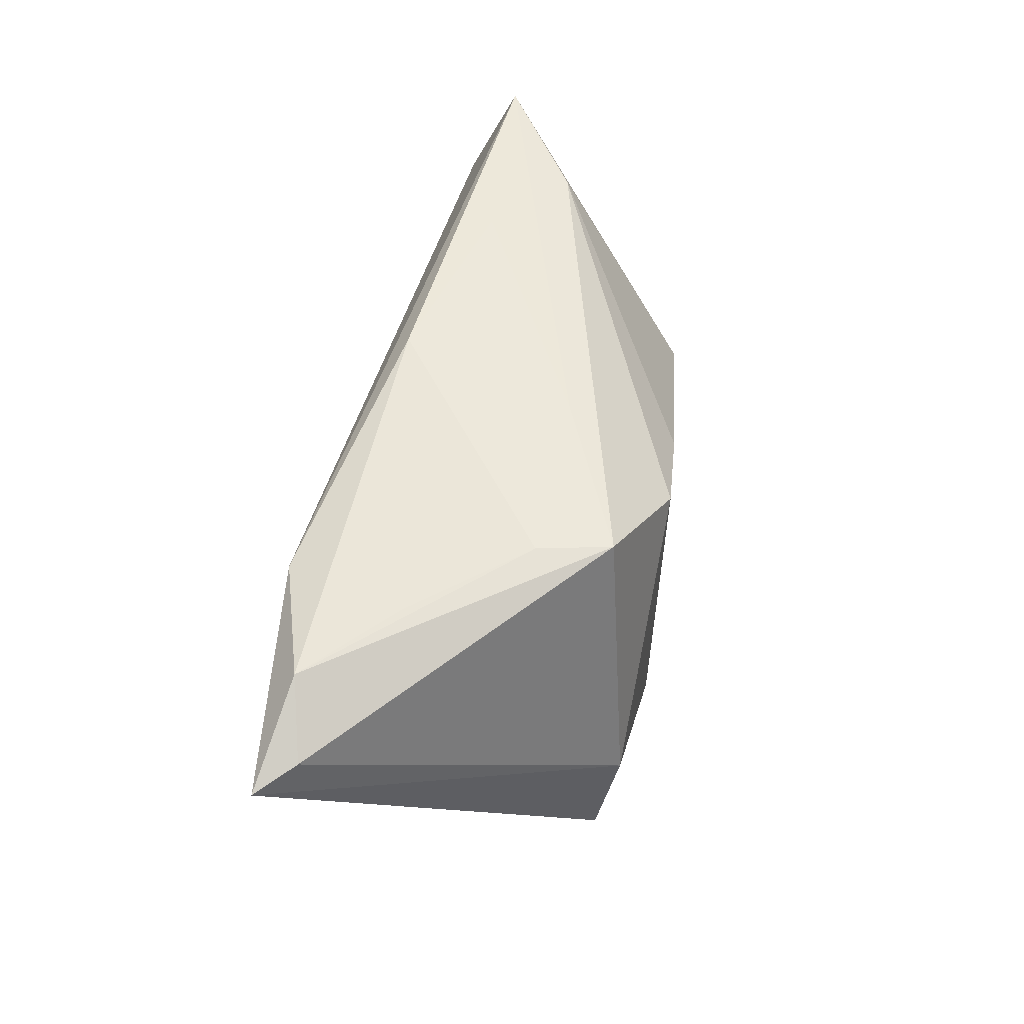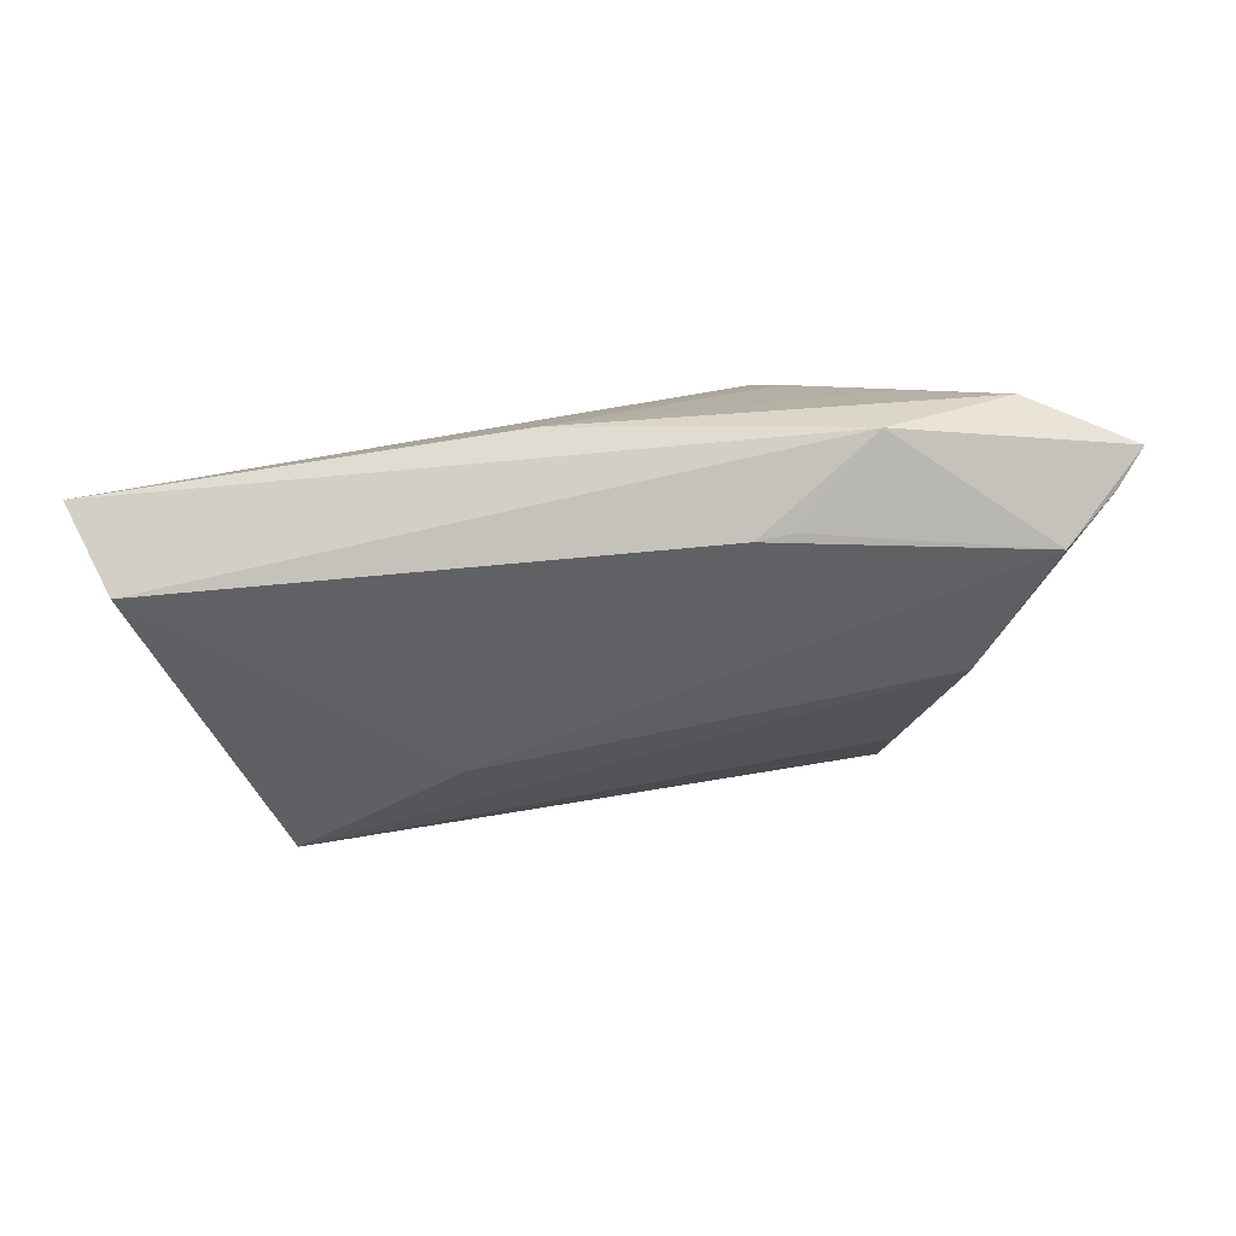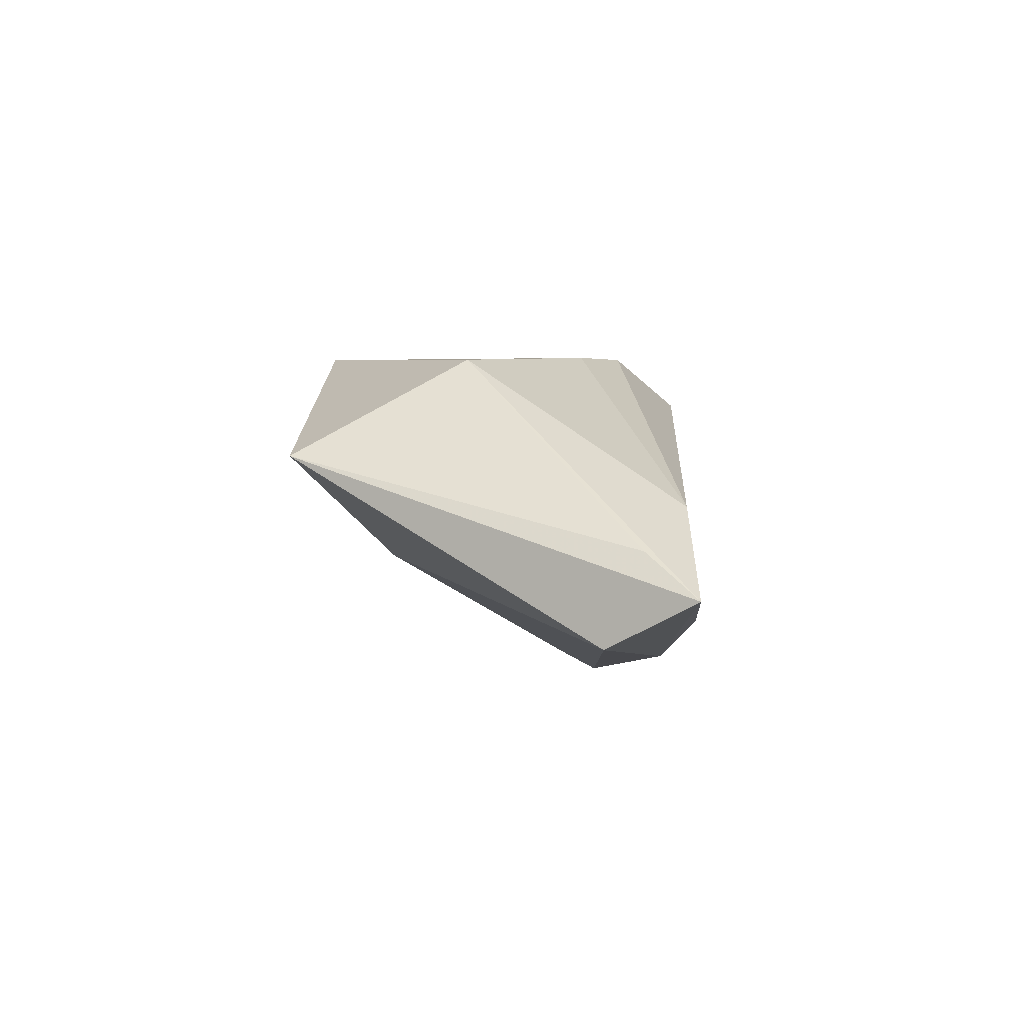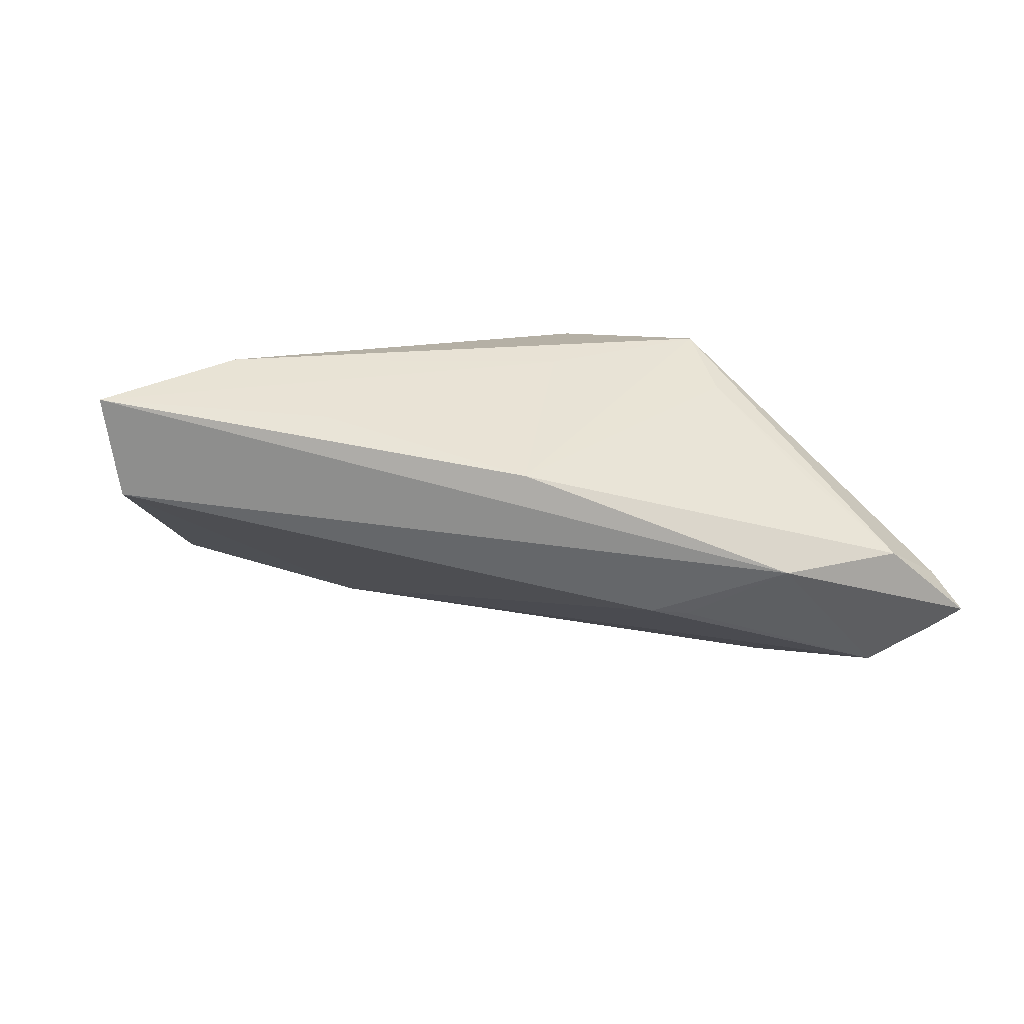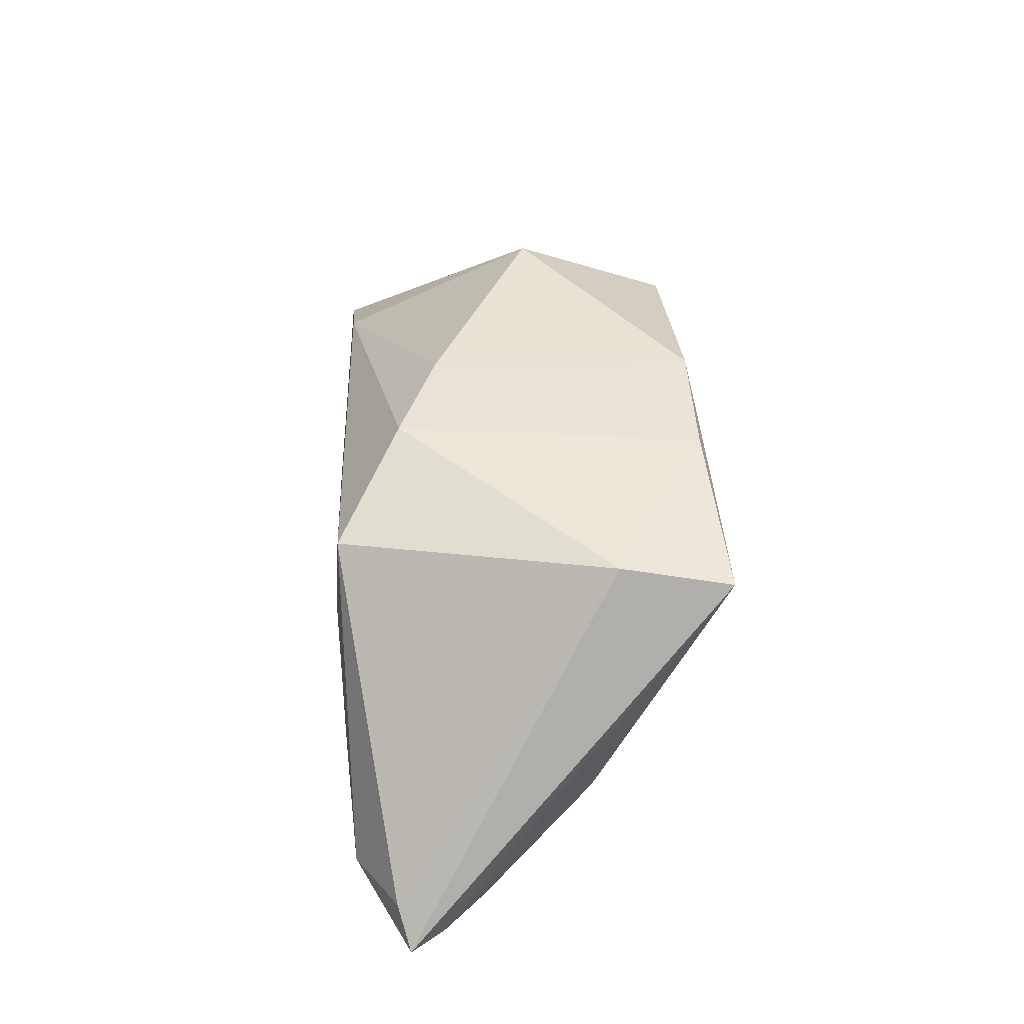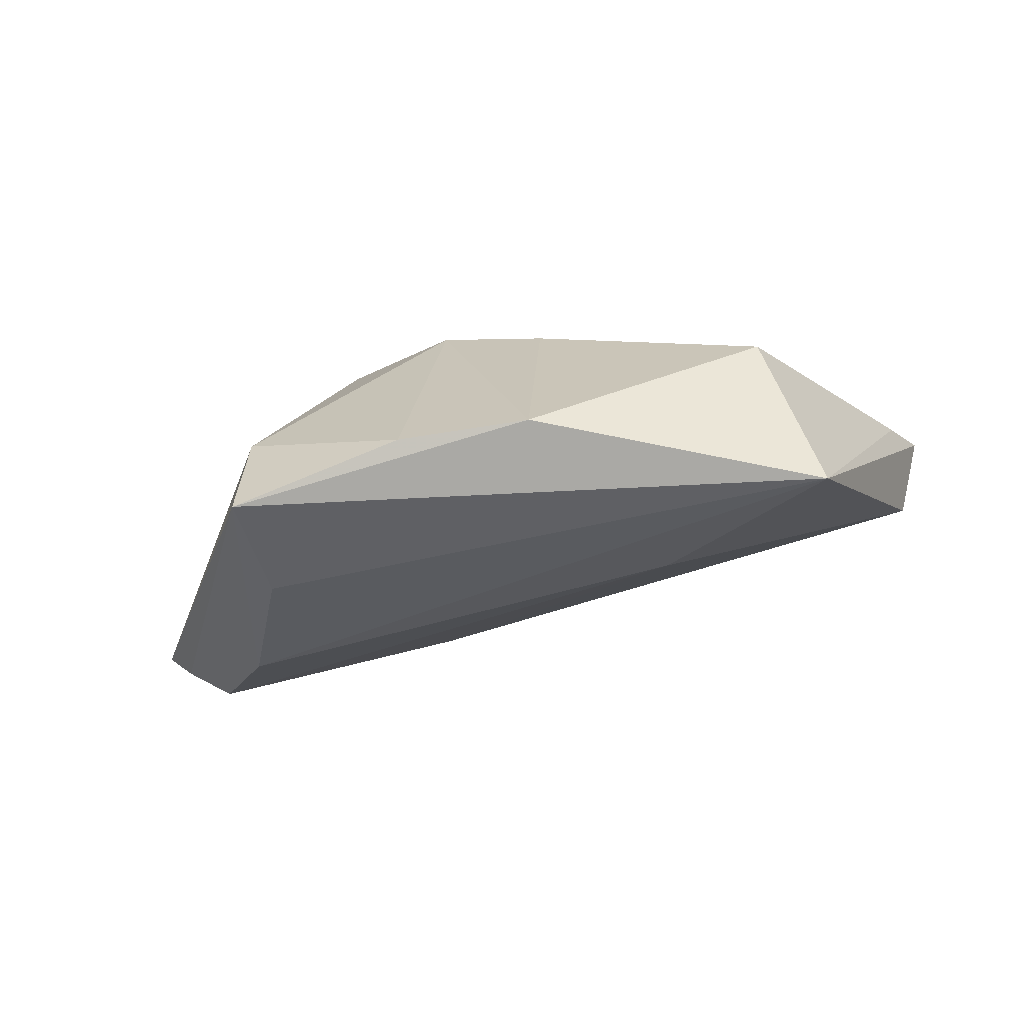
<metadata>
{"format":"obj","ext":"obj","renderer":"f3d","projection":"perspective","resolution":1024,"background":"white","views":[{"elev":53.7,"azim":-76.0,"up":"+Y"},{"elev":-77.4,"azim":-174.3,"up":"+Z"},{"elev":-4.2,"azim":91.7,"up":"+Z"},{"elev":-39.4,"azim":163.0,"up":"+Z"},{"elev":49.0,"azim":-94.1,"up":"+Z"},{"elev":-68.3,"azim":15.3,"up":"+Y"}]}
</metadata>
<code>
v -0.00917 -0.02823 0.02278
v 0.04562 0.02001 -0.003397
v -0.03618 0.02235 -0.005739
v -0.003988 0.01286 0.02278
v -0.02165 0.009772 -0.0237
v 0.001255 0.02178 0.007144
v -0.05846 0.01021 -0.01906
v -0.01656 0.009287 -0.02405
v 0.03306 0.02186 -0.01196
v 0.06193 0.02051 -0.01558
v 0.05818 0.01417 -0.00957
v -0.04168 -0.01119 -0.01131
v 0.04383 -0.02983 0.003297
v 0.02036 -0.01872 -0.008118
v 0.006245 0.0237 -0.01703
v -0.05744 0.01638 -0.01328
v -0.0328 -0.02356 0.004948
v 0.03996 -0.0076 0.01604
v -0.03107 -0.01479 0.02278
v -0.03265 -0.02983 0.02006
v -0.05192 0.004405 -0.02153
v -0.03224 0.02046 -0.02222
v 0.05679 0.009422 -0.02114
v -0.02006 0.02181 0.01786
v -0.06214 0.0149 -0.01787
v -0.04834 0.0219 -0.01614
v 0.008061 -0.02863 0.02107
v -0.0233 0.02258 0.008246
v 0.0101 0.00722 0.02092
f 16 26 25
f 24 26 16
f 25 19 16
f 16 19 24
f 2 18 10
f 4 19 1
f 24 19 4
f 4 2 24
f 13 12 14
f 25 26 22
f 26 15 22
f 22 15 10
f 21 8 14
f 14 12 21
f 12 7 21
f 25 22 21
f 21 7 25
f 10 15 9
f 28 26 24
f 24 15 28
f 18 2 29
f 2 4 29
f 23 22 10
f 8 22 23
f 10 13 23
f 14 8 23
f 23 13 14
f 27 13 18
f 18 29 27
f 27 4 1
f 27 29 4
f 1 19 20
f 20 27 1
f 13 27 20
f 20 19 25
f 25 7 20
f 20 7 12
f 10 18 11
f 11 13 10
f 18 13 11
f 5 22 8
f 8 21 5
f 5 21 22
f 6 15 24
f 6 9 15
f 10 9 6
f 6 2 10
f 24 2 6
f 3 15 26
f 26 28 3
f 3 28 15
f 12 13 17
f 17 20 12
f 13 20 17

</code>
